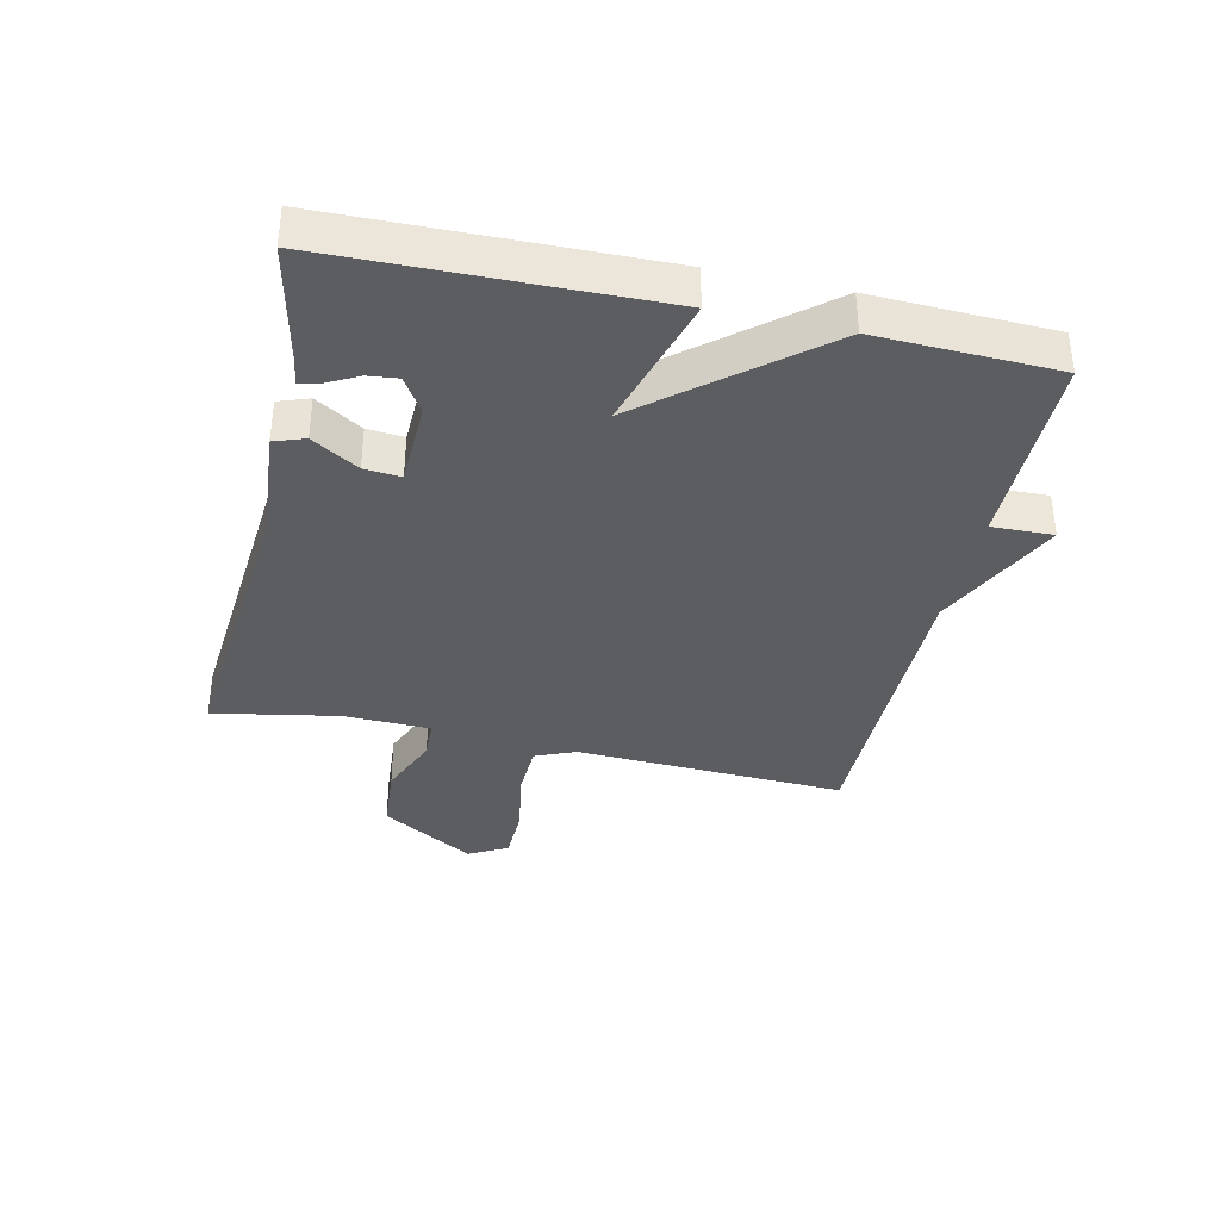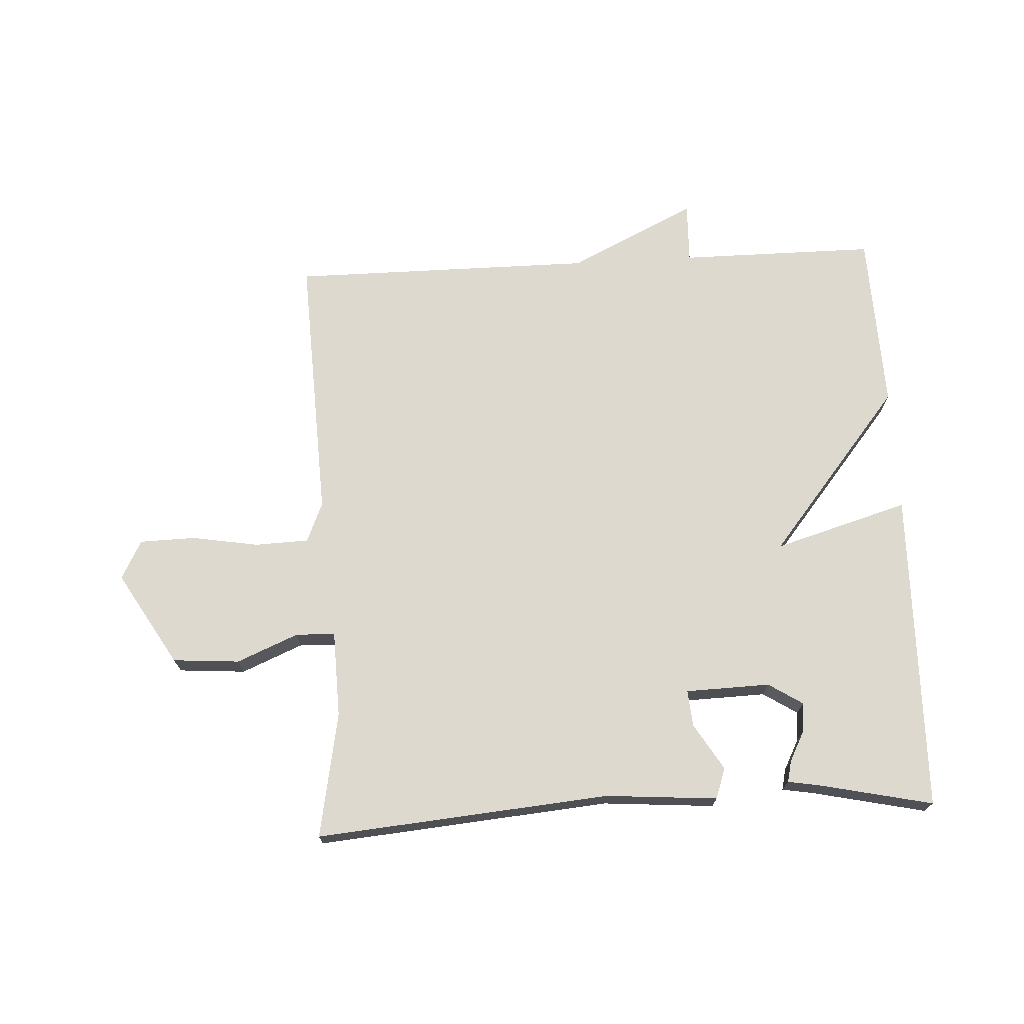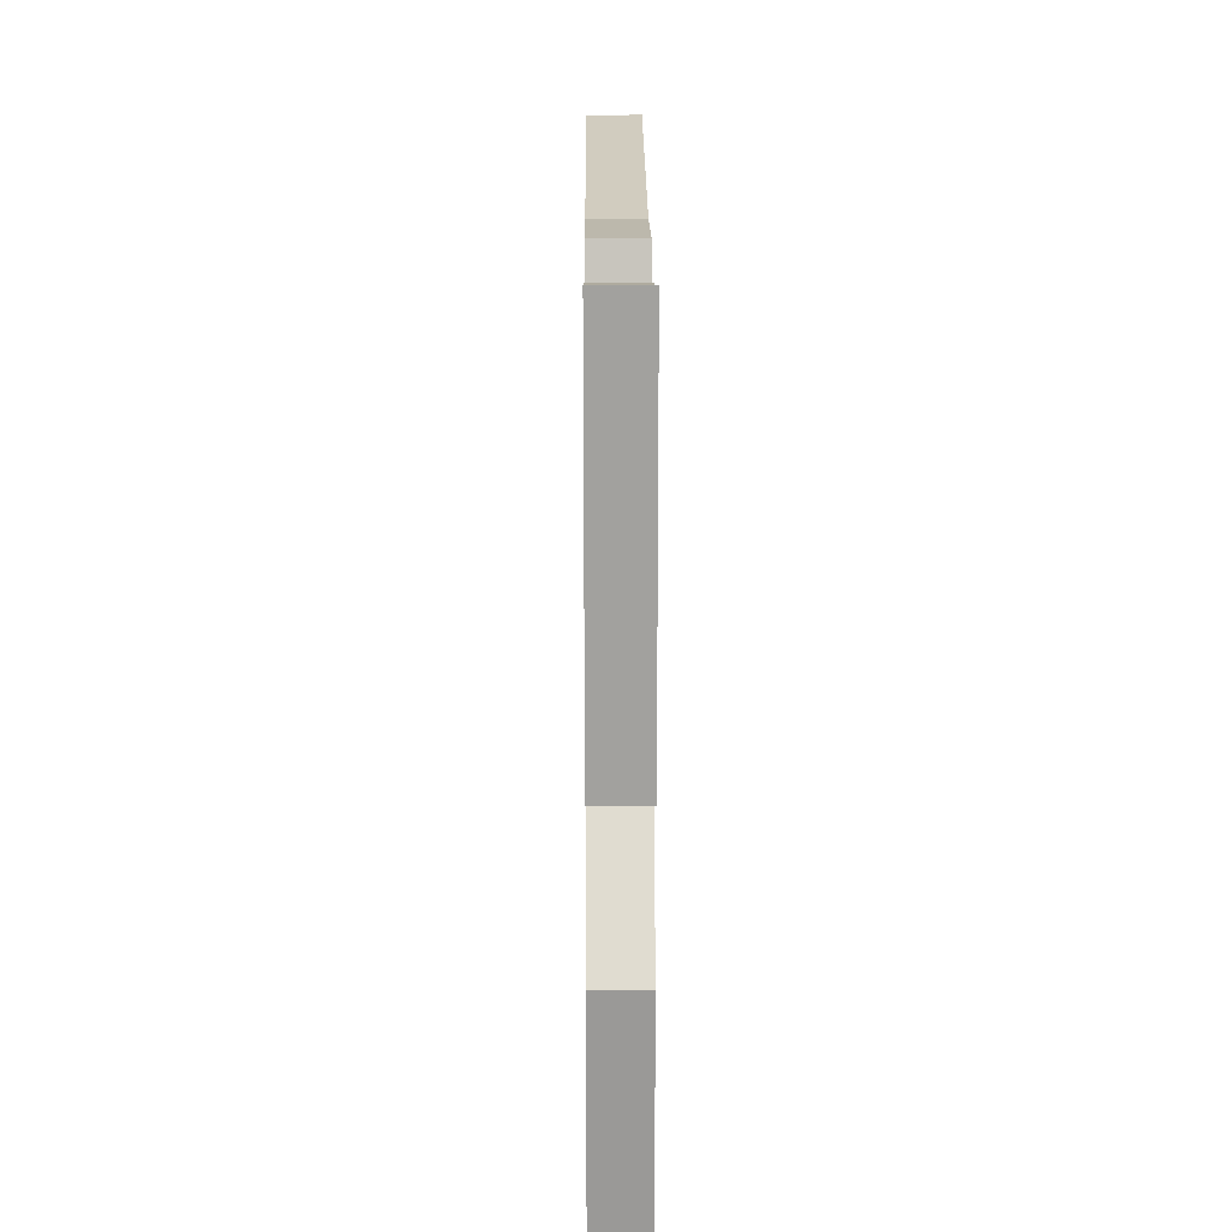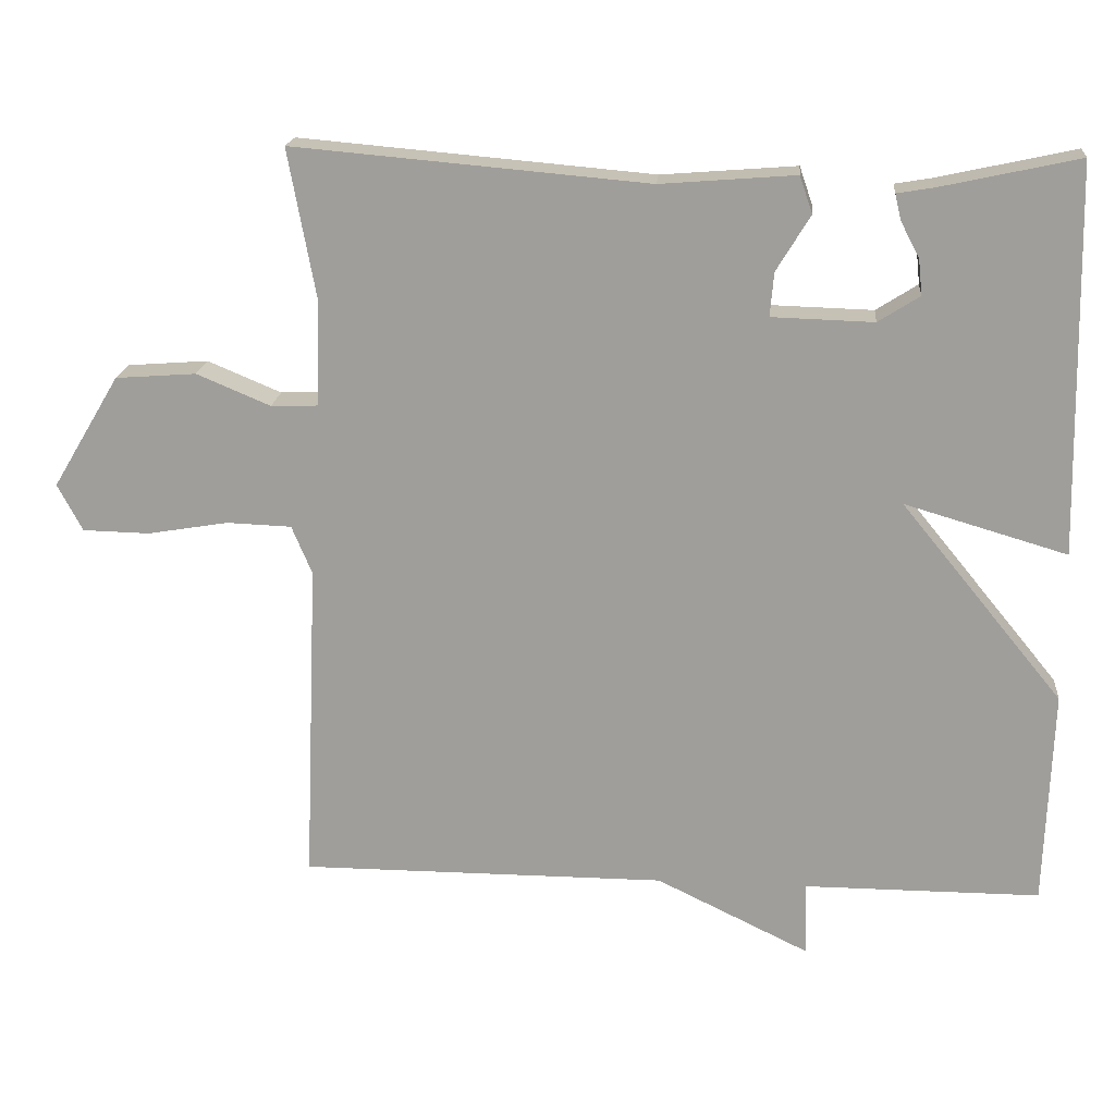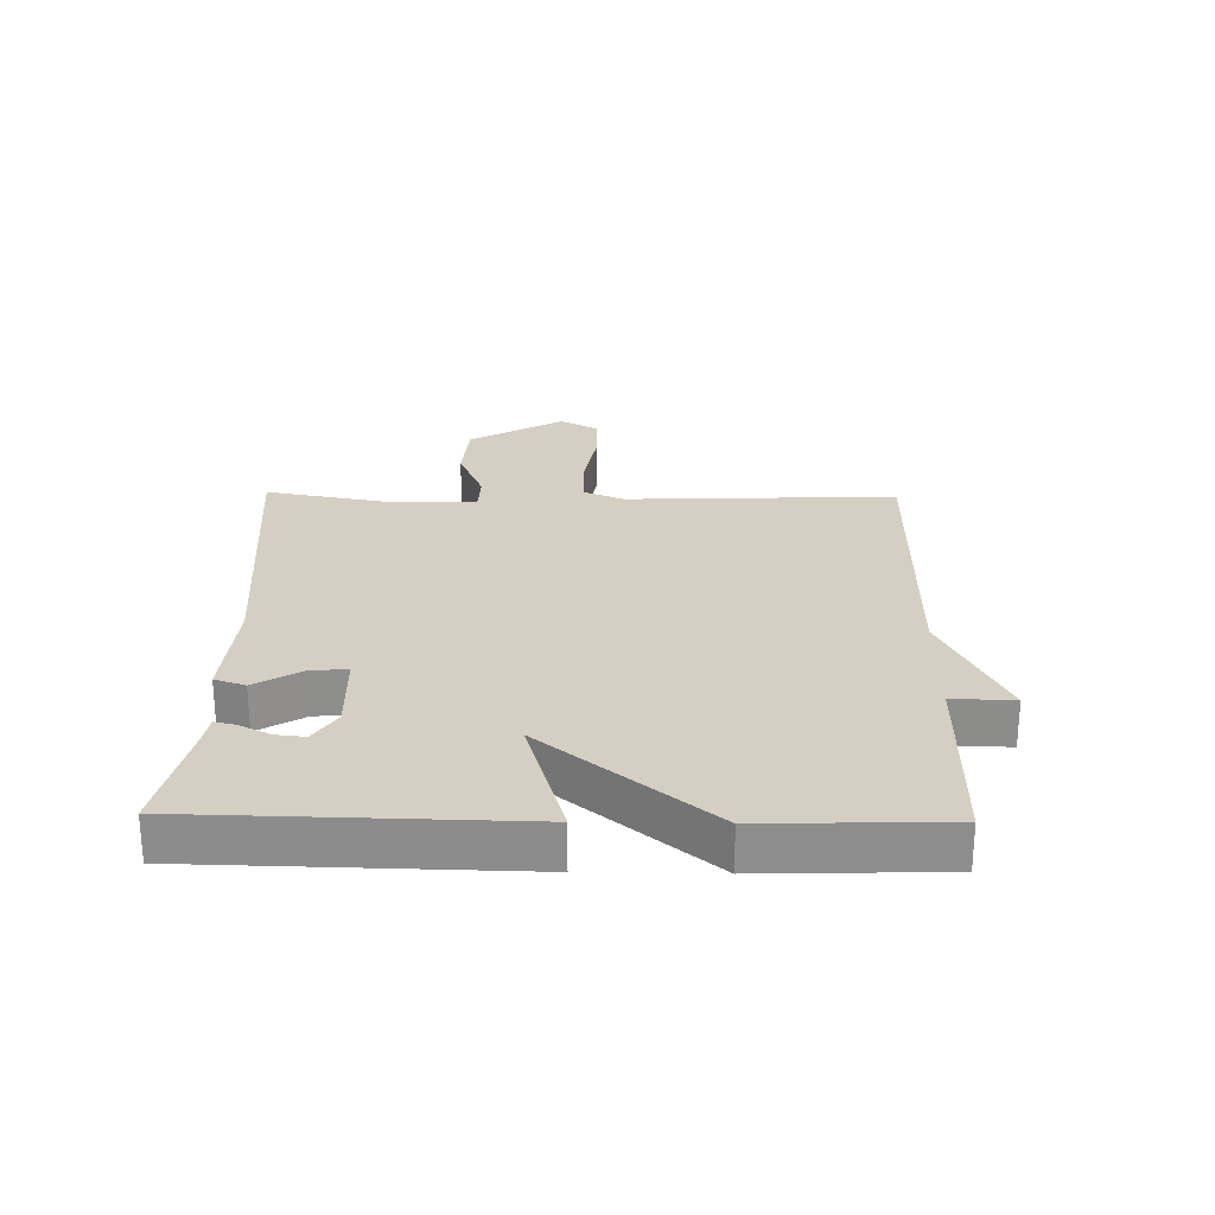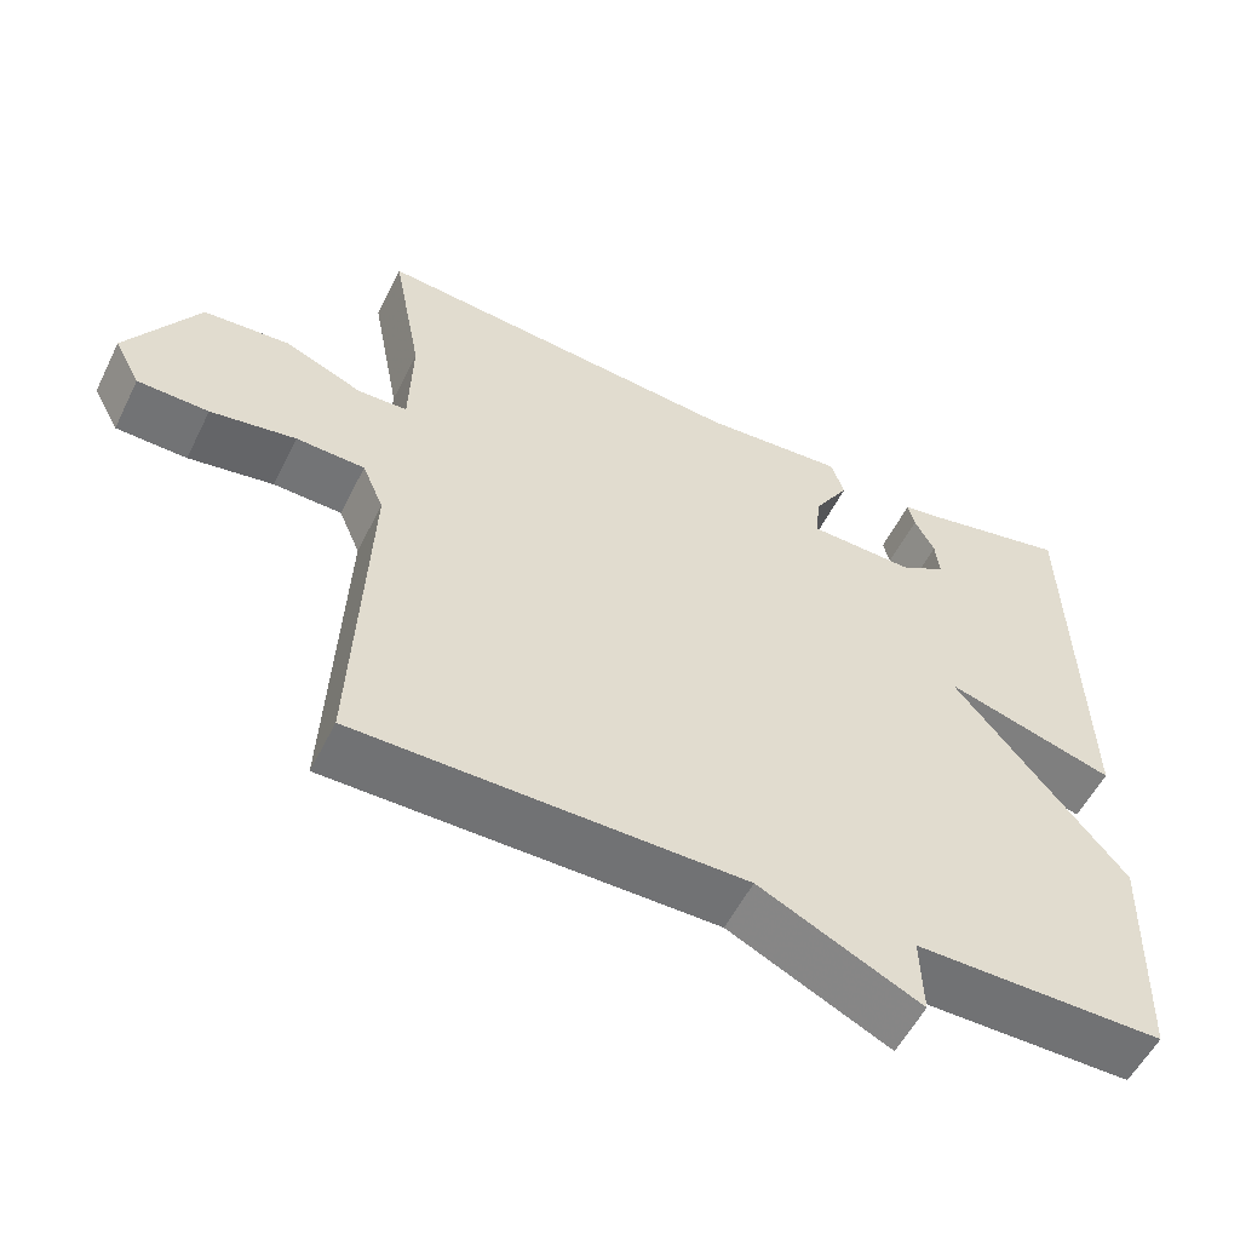
<metadata>
{"format":"obj","ext":"obj","renderer":"f3d","projection":"perspective","resolution":1024,"background":"white","views":[{"elev":-36.8,"azim":77.4,"up":"+Y"},{"elev":71.4,"azim":-3.1,"up":"+Y"},{"elev":19.1,"azim":89.6,"up":"+Z"},{"elev":18.3,"azim":5.2,"up":"+Z"},{"elev":25.5,"azim":91.1,"up":"+Y"},{"elev":-55.4,"azim":-26.2,"up":"+Z"}]}
</metadata>
<code>
v -0.5 0.07 -0.5
v -0.482 0.07 -0.069
v -0.509 0.07 -0.005
v -0.595 0.07 -0.002
v -0.702 0.07 -0.02
v -0.791 0.07 -0.018
v -0.824 0.07 0.044
v -0.735 0.07 0.193
v -0.628 0.07 0.201
v -0.53 0.07 0.16
v -0.467 0.07 0.162
v -0.463 0.07 0.3
v -0.5 0.07 0.5
v -0.03 0.07 0.459
v 0.149 0.07 0.473
v 0.166 0.07 0.424
v 0.121 0.07 0.35
v 0.116 0.07 0.292
v 0.251 0.07 0.288
v 0.306 0.07 0.323
v 0.301 0.07 0.37
v 0.276 0.07 0.418
v 0.268 0.07 0.452
v 0.316 0.07 0.46
v 0.5 0.07 0.5
v 0.51 0.07 -0.014
v 0.295 0.07 0.049
v 0.51 0.07 -0.214
v 0.5 0.07 -0.5
v 0.186 0.07 -0.5
v 0.189 0.07 -0.598
v -0.014 0.07 -0.5
v -0.5 0 -0.5
v -0.482 0 -0.069
v -0.509 0 -0.005
v -0.595 0 -0.002
v -0.702 0 -0.02
v -0.791 0 -0.018
v -0.824 0 0.044
v -0.735 0 0.193
v -0.628 0 0.201
v -0.53 0 0.16
v -0.467 0 0.162
v -0.463 0 0.3
v -0.5 0 0.5
v -0.03 0 0.459
v 0.149 0 0.473
v 0.166 0 0.424
v 0.121 0 0.35
v 0.116 0 0.292
v 0.251 0 0.288
v 0.306 0 0.323
v 0.301 0 0.37
v 0.276 0 0.418
v 0.268 0 0.452
v 0.316 0 0.46
v 0.5 0 0.5
v 0.51 0 -0.014
v 0.295 0 0.049
v 0.51 0 -0.214
v 0.5 0 -0.5
v 0.186 0 -0.5
v 0.189 0 -0.598
v -0.014 0 -0.5
f 30 31 32
f 27 28 29 30
f 27 30 32
f 24 25 26 27
f 21 22 23 24
f 20 21 24
f 20 24 27
f 27 32 1
f 20 27 1
f 19 20 1
f 14 15 16 17
f 14 17 18
f 13 14 18
f 12 13 18
f 11 12 18 19
f 8 9 10
f 7 8 10
f 6 7 10
f 5 6 10
f 4 5 10
f 3 4 10 11
f 2 3 11 19
f 1 2 19
f 64 63 62
f 62 61 60 59
f 64 62 59
f 59 58 57 56
f 56 55 54 53
f 56 53 52
f 59 56 52
f 33 64 59
f 33 59 52
f 33 52 51
f 49 48 47 46
f 50 49 46
f 50 46 45
f 50 45 44
f 51 50 44 43
f 42 41 40
f 42 40 39
f 42 39 38
f 42 38 37
f 42 37 36
f 43 42 36 35
f 51 43 35 34
f 51 34 33
f 1 33 34 2
f 2 34 35 3
f 3 35 36 4
f 4 36 37 5
f 5 37 38 6
f 6 38 39 7
f 7 39 40 8
f 8 40 41 9
f 9 41 42 10
f 10 42 43 11
f 11 43 44 12
f 12 44 45 13
f 13 45 46 14
f 14 46 47 15
f 15 47 48 16
f 16 48 49 17
f 17 49 50 18
f 18 50 51 19
f 19 51 52 20
f 20 52 53 21
f 21 53 54 22
f 22 54 55 23
f 23 55 56 24
f 24 56 57 25
f 25 57 58 26
f 26 58 59 27
f 27 59 60 28
f 28 60 61 29
f 29 61 62 30
f 30 62 63 31
f 31 63 64 32
f 32 64 33 1

</code>
